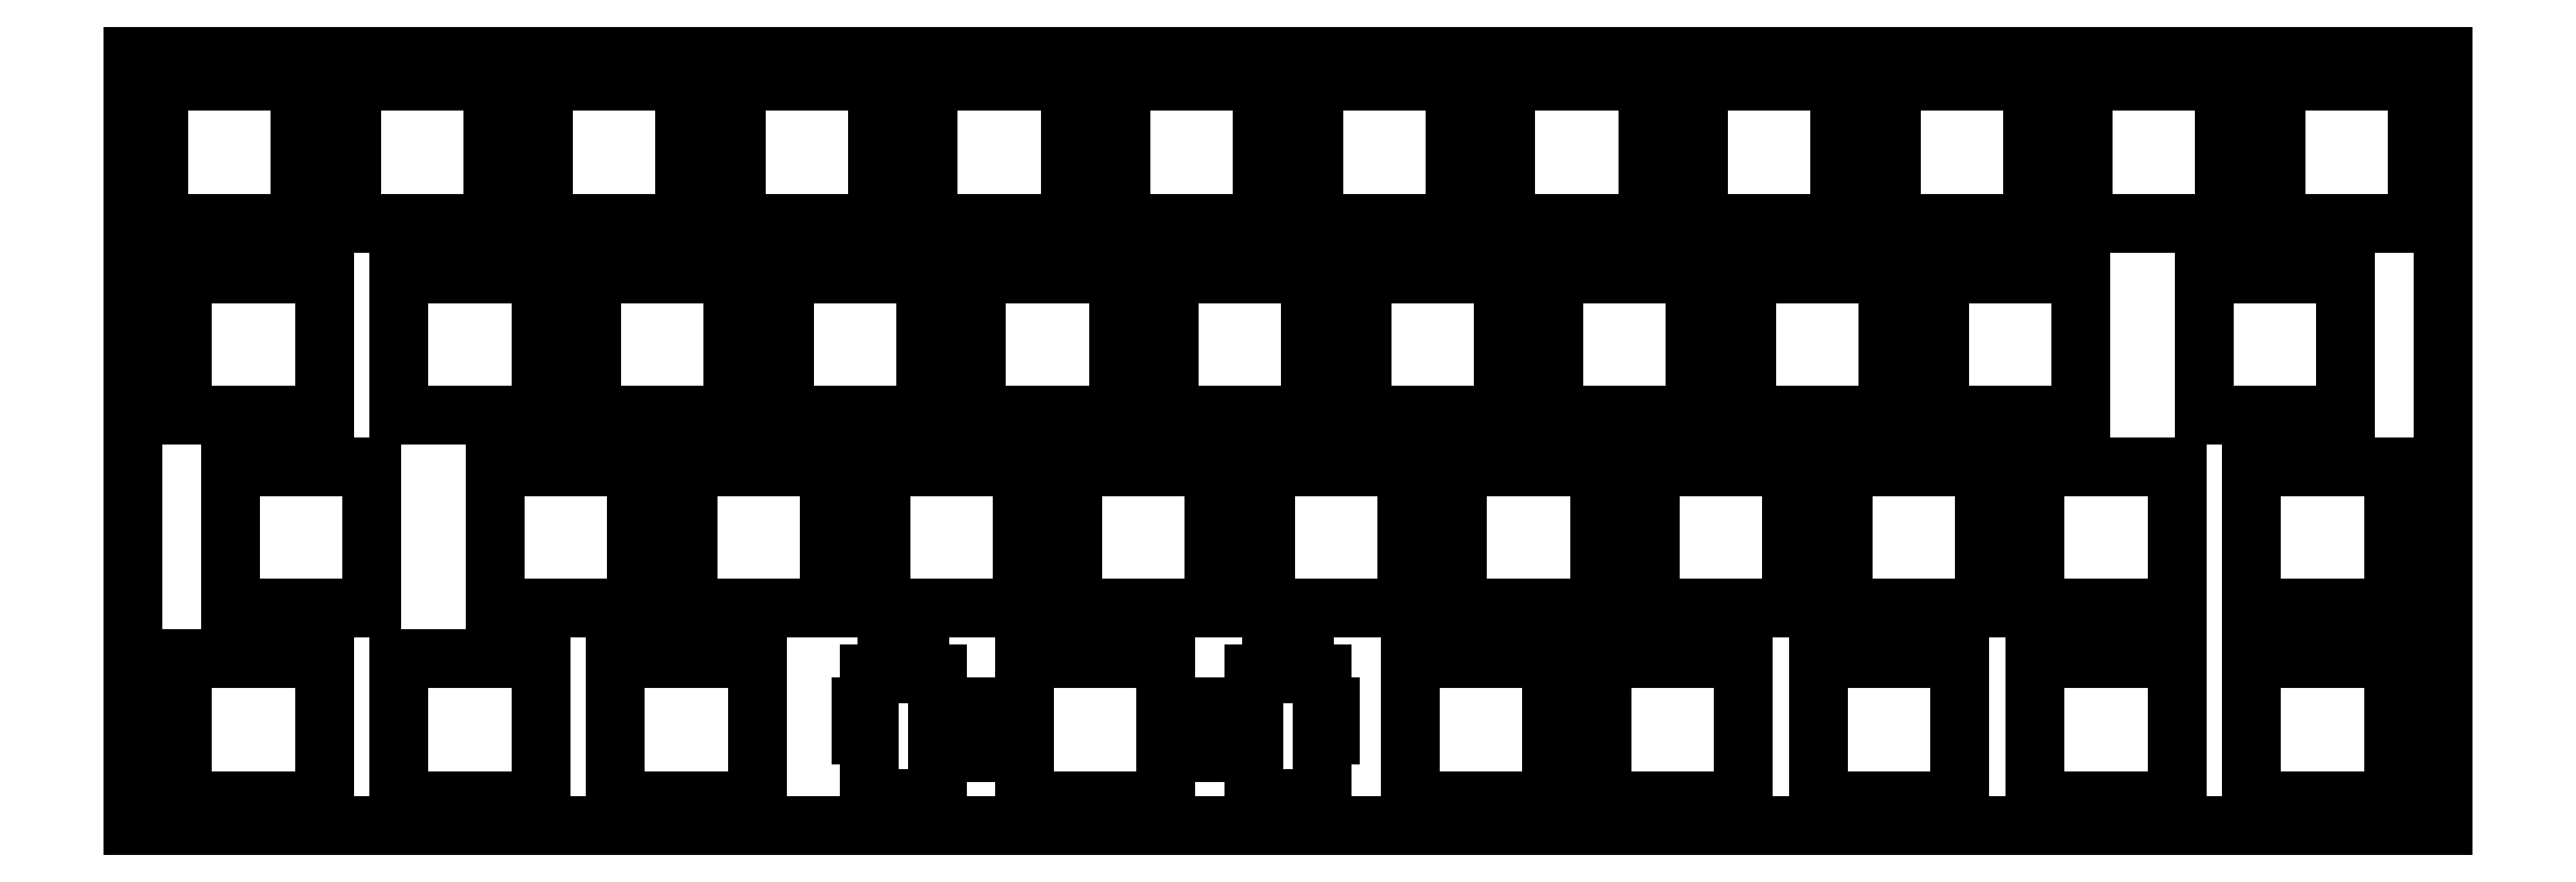
<metadata>
{"format":"dxf","ext":"dxf","renderer":"ezdxf+matplotlib","layout":"modelspace","background":"white","min_lineweight":24,"dpi":150}
</metadata>
<code>
0
SECTION
2
ENTITIES
0
LINE
8
0
10
0.09508
20
76.46
30
0
11
228.7
21
76.46
31
0
0
LINE
8
0
10
228.7
20
76.46
30
0
11
228.7
21
0.2577
31
0
0
LINE
8
0
10
228.7
20
0.2577
30
0
11
0.09508
21
0.2577
31
0
0
LINE
8
0
10
0.09508
20
0.2577
30
0
11
0.09508
21
76.46
31
0
0
LINE
8
0
10
88.34
20
16.78
30
0
11
88.34
21
12.08
31
0
0
LINE
8
0
10
88.34
20
12.08
30
0
11
79.67
21
12.08
31
0
0
LINE
8
0
10
79.67
20
12.08
30
0
11
79.67
21
15.31
31
0
0
LINE
8
0
10
79.67
20
15.31
30
0
11
77.94
21
15.31
31
0
0
LINE
8
0
10
77.94
20
15.31
30
0
11
77.94
21
16.23
31
0
0
LINE
8
0
10
77.94
20
16.23
30
0
11
74.64
21
16.23
31
0
0
LINE
8
0
10
74.64
20
16.23
30
0
11
74.64
21
15.31
31
0
0
LINE
8
0
10
74.64
20
15.31
30
0
11
72.92
21
15.31
31
0
0
LINE
8
0
10
72.92
20
15.31
30
0
11
72.92
21
12.08
31
0
0
LINE
8
0
10
72.92
20
12.08
30
0
11
72.09
21
12.08
31
0
0
LINE
8
0
10
72.09
20
12.08
30
0
11
72.09
21
9.284
31
0
0
LINE
8
0
10
72.09
20
9.284
30
0
11
72.92
21
9.284
31
0
0
LINE
8
0
10
72.92
20
9.284
30
0
11
72.92
21
3.014
31
0
0
LINE
8
0
10
72.92
20
3.014
30
0
11
74.64
21
3.014
31
0
0
LINE
8
0
10
74.64
20
3.014
30
0
11
74.64
21
2.033
31
0
0
LINE
8
0
10
74.64
20
2.033
30
0
11
77.94
21
2.033
31
0
0
LINE
8
0
10
77.94
20
2.033
30
0
11
77.94
21
3.014
31
0
0
LINE
8
0
10
77.94
20
3.014
30
0
11
79.67
21
3.014
31
0
0
LINE
8
0
10
79.67
20
3.014
30
0
11
79.67
21
7.483
31
0
0
LINE
8
0
10
79.67
20
7.483
30
0
11
88.34
21
7.483
31
0
0
LINE
8
0
10
88.34
20
7.483
30
0
11
88.34
21
2.784
31
0
0
LINE
8
0
10
88.34
20
2.784
30
0
11
102.3
21
2.784
31
0
0
LINE
8
0
10
102.3
20
2.784
30
0
11
102.3
21
7.483
31
0
0
LINE
8
0
10
102.3
20
7.483
30
0
11
111
21
7.483
31
0
0
LINE
8
0
10
111
20
7.483
30
0
11
111
21
3.014
31
0
0
LINE
8
0
10
111
20
3.014
30
0
11
112.7
21
3.014
31
0
0
LINE
8
0
10
112.7
20
3.014
30
0
11
112.7
21
2.033
31
0
0
LINE
8
0
10
112.7
20
2.033
30
0
11
116
21
2.033
31
0
0
LINE
8
0
10
116
20
2.033
30
0
11
116
21
3.014
31
0
0
LINE
8
0
10
116
20
3.014
30
0
11
117.8
21
3.014
31
0
0
LINE
8
0
10
117.8
20
3.014
30
0
11
117.8
21
9.284
31
0
0
LINE
8
0
10
117.8
20
9.284
30
0
11
118.6
21
9.284
31
0
0
LINE
8
0
10
118.6
20
9.284
30
0
11
118.6
21
12.08
31
0
0
LINE
8
0
10
118.6
20
12.08
30
0
11
117.8
21
12.08
31
0
0
LINE
8
0
10
117.8
20
12.08
30
0
11
117.8
21
15.31
31
0
0
LINE
8
0
10
117.8
20
15.31
30
0
11
116
21
15.31
31
0
0
LINE
8
0
10
116
20
15.31
30
0
11
116
21
16.23
31
0
0
LINE
8
0
10
116
20
16.23
30
0
11
112.7
21
16.23
31
0
0
LINE
8
0
10
112.7
20
16.23
30
0
11
112.7
21
15.31
31
0
0
LINE
8
0
10
112.7
20
15.31
30
0
11
111
21
15.31
31
0
0
LINE
8
0
10
111
20
15.31
30
0
11
111
21
12.08
31
0
0
LINE
8
0
10
111
20
12.08
30
0
11
102.3
21
12.08
31
0
0
LINE
8
0
10
102.3
20
12.08
30
0
11
102.3
21
16.78
31
0
0
LINE
8
0
10
102.3
20
16.78
30
0
11
88.34
21
16.78
31
0
0
LINE
8
0
10
209.8
20
16.78
30
0
11
223.8
21
16.78
31
0
0
LINE
8
0
10
223.8
20
16.78
30
0
11
223.8
21
2.784
31
0
0
LINE
8
0
10
223.8
20
2.784
30
0
11
209.8
21
2.784
31
0
0
LINE
8
0
10
209.8
20
2.784
30
0
11
209.8
21
16.78
31
0
0
LINE
8
0
10
188.4
20
16.78
30
0
11
202.4
21
16.78
31
0
0
LINE
8
0
10
202.4
20
16.78
30
0
11
202.4
21
2.784
31
0
0
LINE
8
0
10
202.4
20
2.784
30
0
11
188.4
21
2.784
31
0
0
LINE
8
0
10
188.4
20
2.784
30
0
11
188.4
21
16.78
31
0
0
LINE
8
0
10
166.9
20
16.78
30
0
11
180.9
21
16.78
31
0
0
LINE
8
0
10
180.9
20
16.78
30
0
11
180.9
21
2.784
31
0
0
LINE
8
0
10
180.9
20
2.784
30
0
11
166.9
21
2.784
31
0
0
LINE
8
0
10
166.9
20
2.784
30
0
11
166.9
21
16.78
31
0
0
LINE
8
0
10
145.5
20
16.78
30
0
11
159.5
21
16.78
31
0
0
LINE
8
0
10
159.5
20
16.78
30
0
11
159.5
21
2.784
31
0
0
LINE
8
0
10
159.5
20
2.784
30
0
11
145.5
21
2.784
31
0
0
LINE
8
0
10
145.5
20
2.784
30
0
11
145.5
21
16.78
31
0
0
LINE
8
0
10
126.4
20
16.78
30
0
11
140.4
21
16.78
31
0
0
LINE
8
0
10
140.4
20
16.78
30
0
11
140.4
21
2.784
31
0
0
LINE
8
0
10
140.4
20
2.784
30
0
11
126.4
21
2.784
31
0
0
LINE
8
0
10
126.4
20
2.784
30
0
11
126.4
21
16.78
31
0
0
LINE
8
0
10
47.86
20
16.78
30
0
11
61.86
21
16.78
31
0
0
LINE
8
0
10
61.86
20
16.78
30
0
11
61.86
21
2.784
31
0
0
LINE
8
0
10
61.86
20
2.784
30
0
11
47.86
21
2.784
31
0
0
LINE
8
0
10
47.86
20
2.784
30
0
11
47.86
21
16.78
31
0
0
LINE
8
0
10
26.43
20
16.78
30
0
11
40.43
21
16.78
31
0
0
LINE
8
0
10
40.43
20
16.78
30
0
11
40.43
21
2.784
31
0
0
LINE
8
0
10
40.43
20
2.784
30
0
11
26.43
21
2.784
31
0
0
LINE
8
0
10
26.43
20
2.784
30
0
11
26.43
21
16.78
31
0
0
LINE
8
0
10
5.001
20
16.78
30
0
11
19
21
16.78
31
0
0
LINE
8
0
10
19
20
16.78
30
0
11
19
21
2.784
31
0
0
LINE
8
0
10
19
20
2.784
30
0
11
5.001
21
2.784
31
0
0
LINE
8
0
10
5.001
20
2.784
30
0
11
5.001
21
16.78
31
0
0
LINE
8
0
10
209.8
20
35.83
30
0
11
223.8
21
35.83
31
0
0
LINE
8
0
10
223.8
20
35.83
30
0
11
223.8
21
21.83
31
0
0
LINE
8
0
10
223.8
20
21.83
30
0
11
209.8
21
21.83
31
0
0
LINE
8
0
10
209.8
20
21.83
30
0
11
209.8
21
35.83
31
0
0
LINE
8
0
10
188.4
20
35.83
30
0
11
202.4
21
35.83
31
0
0
LINE
8
0
10
202.4
20
35.83
30
0
11
202.4
21
21.83
31
0
0
LINE
8
0
10
202.4
20
21.83
30
0
11
188.4
21
21.83
31
0
0
LINE
8
0
10
188.4
20
21.83
30
0
11
188.4
21
35.83
31
0
0
LINE
8
0
10
169.3
20
35.83
30
0
11
183.3
21
35.83
31
0
0
LINE
8
0
10
183.3
20
35.83
30
0
11
183.3
21
21.83
31
0
0
LINE
8
0
10
183.3
20
21.83
30
0
11
169.3
21
21.83
31
0
0
LINE
8
0
10
169.3
20
21.83
30
0
11
169.3
21
35.83
31
0
0
LINE
8
0
10
150.3
20
35.83
30
0
11
164.3
21
35.83
31
0
0
LINE
8
0
10
164.3
20
35.83
30
0
11
164.3
21
21.83
31
0
0
LINE
8
0
10
164.3
20
21.83
30
0
11
150.3
21
21.83
31
0
0
LINE
8
0
10
150.3
20
21.83
30
0
11
150.3
21
35.83
31
0
0
LINE
8
0
10
131.2
20
35.83
30
0
11
145.2
21
35.83
31
0
0
LINE
8
0
10
145.2
20
35.83
30
0
11
145.2
21
21.83
31
0
0
LINE
8
0
10
145.2
20
21.83
30
0
11
131.2
21
21.83
31
0
0
LINE
8
0
10
131.2
20
21.83
30
0
11
131.2
21
35.83
31
0
0
LINE
8
0
10
112.2
20
35.83
30
0
11
126.2
21
35.83
31
0
0
LINE
8
0
10
126.2
20
35.83
30
0
11
126.2
21
21.83
31
0
0
LINE
8
0
10
126.2
20
21.83
30
0
11
112.2
21
21.83
31
0
0
LINE
8
0
10
112.2
20
21.83
30
0
11
112.2
21
35.83
31
0
0
LINE
8
0
10
93.11
20
35.83
30
0
11
107.1
21
35.83
31
0
0
LINE
8
0
10
107.1
20
35.83
30
0
11
107.1
21
21.83
31
0
0
LINE
8
0
10
107.1
20
21.83
30
0
11
93.11
21
21.83
31
0
0
LINE
8
0
10
93.11
20
21.83
30
0
11
93.11
21
35.83
31
0
0
LINE
8
0
10
74.06
20
35.83
30
0
11
88.06
21
35.83
31
0
0
LINE
8
0
10
88.06
20
35.83
30
0
11
88.06
21
21.83
31
0
0
LINE
8
0
10
88.06
20
21.83
30
0
11
74.06
21
21.83
31
0
0
LINE
8
0
10
74.06
20
21.83
30
0
11
74.06
21
35.83
31
0
0
LINE
8
0
10
55.01
20
35.83
30
0
11
69.01
21
35.83
31
0
0
LINE
8
0
10
69.01
20
35.83
30
0
11
69.01
21
21.83
31
0
0
LINE
8
0
10
69.01
20
21.83
30
0
11
55.01
21
21.83
31
0
0
LINE
8
0
10
55.01
20
21.83
30
0
11
55.01
21
35.83
31
0
0
LINE
8
0
10
35.96
20
35.83
30
0
11
49.96
21
35.83
31
0
0
LINE
8
0
10
49.96
20
35.83
30
0
11
49.96
21
21.83
31
0
0
LINE
8
0
10
49.96
20
21.83
30
0
11
35.96
21
21.83
31
0
0
LINE
8
0
10
35.96
20
21.83
30
0
11
35.96
21
35.83
31
0
0
LINE
8
0
10
9.762
20
35.83
30
0
11
23.76
21
35.83
31
0
0
LINE
8
0
10
23.76
20
35.83
30
0
11
23.76
21
21.83
31
0
0
LINE
8
0
10
23.76
20
21.83
30
0
11
9.762
21
21.83
31
0
0
LINE
8
0
10
9.762
20
21.83
30
0
11
9.762
21
35.83
31
0
0
LINE
8
0
10
205
20
54.88
30
0
11
219
21
54.88
31
0
0
LINE
8
0
10
219
20
54.88
30
0
11
219
21
40.88
31
0
0
LINE
8
0
10
219
20
40.88
30
0
11
205
21
40.88
31
0
0
LINE
8
0
10
205
20
40.88
30
0
11
205
21
54.88
31
0
0
LINE
8
0
10
178.8
20
54.88
30
0
11
192.8
21
54.88
31
0
0
LINE
8
0
10
192.8
20
54.88
30
0
11
192.8
21
40.88
31
0
0
LINE
8
0
10
192.8
20
40.88
30
0
11
178.8
21
40.88
31
0
0
LINE
8
0
10
178.8
20
40.88
30
0
11
178.8
21
54.88
31
0
0
LINE
8
0
10
159.8
20
54.88
30
0
11
173.8
21
54.88
31
0
0
LINE
8
0
10
173.8
20
54.88
30
0
11
173.8
21
40.88
31
0
0
LINE
8
0
10
173.8
20
40.88
30
0
11
159.8
21
40.88
31
0
0
LINE
8
0
10
159.8
20
40.88
30
0
11
159.8
21
54.88
31
0
0
LINE
8
0
10
140.7
20
54.88
30
0
11
154.7
21
54.88
31
0
0
LINE
8
0
10
154.7
20
54.88
30
0
11
154.7
21
40.88
31
0
0
LINE
8
0
10
154.7
20
40.88
30
0
11
140.7
21
40.88
31
0
0
LINE
8
0
10
140.7
20
40.88
30
0
11
140.7
21
54.88
31
0
0
LINE
8
0
10
121.7
20
54.88
30
0
11
135.7
21
54.88
31
0
0
LINE
8
0
10
135.7
20
54.88
30
0
11
135.7
21
40.88
31
0
0
LINE
8
0
10
135.7
20
40.88
30
0
11
121.7
21
40.88
31
0
0
LINE
8
0
10
121.7
20
40.88
30
0
11
121.7
21
54.88
31
0
0
LINE
8
0
10
102.6
20
54.88
30
0
11
116.6
21
54.88
31
0
0
LINE
8
0
10
116.6
20
54.88
30
0
11
116.6
21
40.88
31
0
0
LINE
8
0
10
116.6
20
40.88
30
0
11
102.6
21
40.88
31
0
0
LINE
8
0
10
102.6
20
40.88
30
0
11
102.6
21
54.88
31
0
0
LINE
8
0
10
83.58
20
54.88
30
0
11
97.58
21
54.88
31
0
0
LINE
8
0
10
97.58
20
54.88
30
0
11
97.58
21
40.88
31
0
0
LINE
8
0
10
97.58
20
40.88
30
0
11
83.58
21
40.88
31
0
0
LINE
8
0
10
83.58
20
40.88
30
0
11
83.58
21
54.88
31
0
0
LINE
8
0
10
64.53
20
54.88
30
0
11
78.53
21
54.88
31
0
0
LINE
8
0
10
78.53
20
54.88
30
0
11
78.53
21
40.88
31
0
0
LINE
8
0
10
78.53
20
40.88
30
0
11
64.53
21
40.88
31
0
0
LINE
8
0
10
64.53
20
40.88
30
0
11
64.53
21
54.88
31
0
0
LINE
8
0
10
45.48
20
54.88
30
0
11
59.48
21
54.88
31
0
0
LINE
8
0
10
59.48
20
54.88
30
0
11
59.48
21
40.88
31
0
0
LINE
8
0
10
59.48
20
40.88
30
0
11
45.48
21
40.88
31
0
0
LINE
8
0
10
45.48
20
40.88
30
0
11
45.48
21
54.88
31
0
0
LINE
8
0
10
26.43
20
54.88
30
0
11
40.43
21
54.88
31
0
0
LINE
8
0
10
40.43
20
54.88
30
0
11
40.43
21
40.88
31
0
0
LINE
8
0
10
40.43
20
40.88
30
0
11
26.43
21
40.88
31
0
0
LINE
8
0
10
26.43
20
40.88
30
0
11
26.43
21
54.88
31
0
0
LINE
8
0
10
5.001
20
54.88
30
0
11
19
21
54.88
31
0
0
LINE
8
0
10
19
20
54.88
30
0
11
19
21
40.88
31
0
0
LINE
8
0
10
19
20
40.88
30
0
11
5.001
21
40.88
31
0
0
LINE
8
0
10
5.001
20
40.88
30
0
11
5.001
21
54.88
31
0
0
LINE
8
0
10
212.2
20
73.93
30
0
11
226.2
21
73.93
31
0
0
LINE
8
0
10
226.2
20
73.93
30
0
11
226.2
21
59.93
31
0
0
LINE
8
0
10
226.2
20
59.93
30
0
11
212.2
21
59.93
31
0
0
LINE
8
0
10
212.2
20
59.93
30
0
11
212.2
21
73.93
31
0
0
LINE
8
0
10
193.1
20
73.93
30
0
11
207.1
21
73.93
31
0
0
LINE
8
0
10
207.1
20
73.93
30
0
11
207.1
21
59.93
31
0
0
LINE
8
0
10
207.1
20
59.93
30
0
11
193.1
21
59.93
31
0
0
LINE
8
0
10
193.1
20
59.93
30
0
11
193.1
21
73.93
31
0
0
LINE
8
0
10
174.1
20
73.93
30
0
11
188.1
21
73.93
31
0
0
LINE
8
0
10
188.1
20
73.93
30
0
11
188.1
21
59.93
31
0
0
LINE
8
0
10
188.1
20
59.93
30
0
11
174.1
21
59.93
31
0
0
LINE
8
0
10
174.1
20
59.93
30
0
11
174.1
21
73.93
31
0
0
LINE
8
0
10
155
20
73.93
30
0
11
169
21
73.93
31
0
0
LINE
8
0
10
169
20
73.93
30
0
11
169
21
59.93
31
0
0
LINE
8
0
10
169
20
59.93
30
0
11
155
21
59.93
31
0
0
LINE
8
0
10
155
20
59.93
30
0
11
155
21
73.93
31
0
0
LINE
8
0
10
136
20
73.93
30
0
11
150
21
73.93
31
0
0
LINE
8
0
10
150
20
73.93
30
0
11
150
21
59.93
31
0
0
LINE
8
0
10
150
20
59.93
30
0
11
136
21
59.93
31
0
0
LINE
8
0
10
136
20
59.93
30
0
11
136
21
73.93
31
0
0
LINE
8
0
10
116.9
20
73.93
30
0
11
130.9
21
73.93
31
0
0
LINE
8
0
10
130.9
20
73.93
30
0
11
130.9
21
59.93
31
0
0
LINE
8
0
10
130.9
20
59.93
30
0
11
116.9
21
59.93
31
0
0
LINE
8
0
10
116.9
20
59.93
30
0
11
116.9
21
73.93
31
0
0
LINE
8
0
10
97.87
20
73.93
30
0
11
111.9
21
73.93
31
0
0
LINE
8
0
10
111.9
20
73.93
30
0
11
111.9
21
59.93
31
0
0
LINE
8
0
10
111.9
20
59.93
30
0
11
97.87
21
59.93
31
0
0
LINE
8
0
10
97.87
20
59.93
30
0
11
97.87
21
73.93
31
0
0
LINE
8
0
10
78.82
20
73.93
30
0
11
92.82
21
73.93
31
0
0
LINE
8
0
10
92.82
20
73.93
30
0
11
92.82
21
59.93
31
0
0
LINE
8
0
10
92.82
20
59.93
30
0
11
78.82
21
59.93
31
0
0
LINE
8
0
10
78.82
20
59.93
30
0
11
78.82
21
73.93
31
0
0
LINE
8
0
10
59.77
20
73.93
30
0
11
73.77
21
73.93
31
0
0
LINE
8
0
10
73.77
20
73.93
30
0
11
73.77
21
59.93
31
0
0
LINE
8
0
10
73.77
20
59.93
30
0
11
59.77
21
59.93
31
0
0
LINE
8
0
10
59.77
20
59.93
30
0
11
59.77
21
73.93
31
0
0
LINE
8
0
10
40.72
20
73.93
30
0
11
54.72
21
73.93
31
0
0
LINE
8
0
10
54.72
20
73.93
30
0
11
54.72
21
59.93
31
0
0
LINE
8
0
10
54.72
20
59.93
30
0
11
40.72
21
59.93
31
0
0
LINE
8
0
10
40.72
20
59.93
30
0
11
40.72
21
73.93
31
0
0
LINE
8
0
10
21.67
20
73.93
30
0
11
35.67
21
73.93
31
0
0
LINE
8
0
10
35.67
20
73.93
30
0
11
35.67
21
59.93
31
0
0
LINE
8
0
10
35.67
20
59.93
30
0
11
21.67
21
59.93
31
0
0
LINE
8
0
10
21.67
20
59.93
30
0
11
21.67
21
73.93
31
0
0
LINE
8
0
10
2.62
20
73.93
30
0
11
16.62
21
73.93
31
0
0
LINE
8
0
10
16.62
20
73.93
30
0
11
16.62
21
59.93
31
0
0
LINE
8
0
10
16.62
20
59.93
30
0
11
2.62
21
59.93
31
0
0
LINE
8
0
10
2.62
20
59.93
30
0
11
2.62
21
73.93
31
0
0
ENDSEC
0
EOF

</code>
